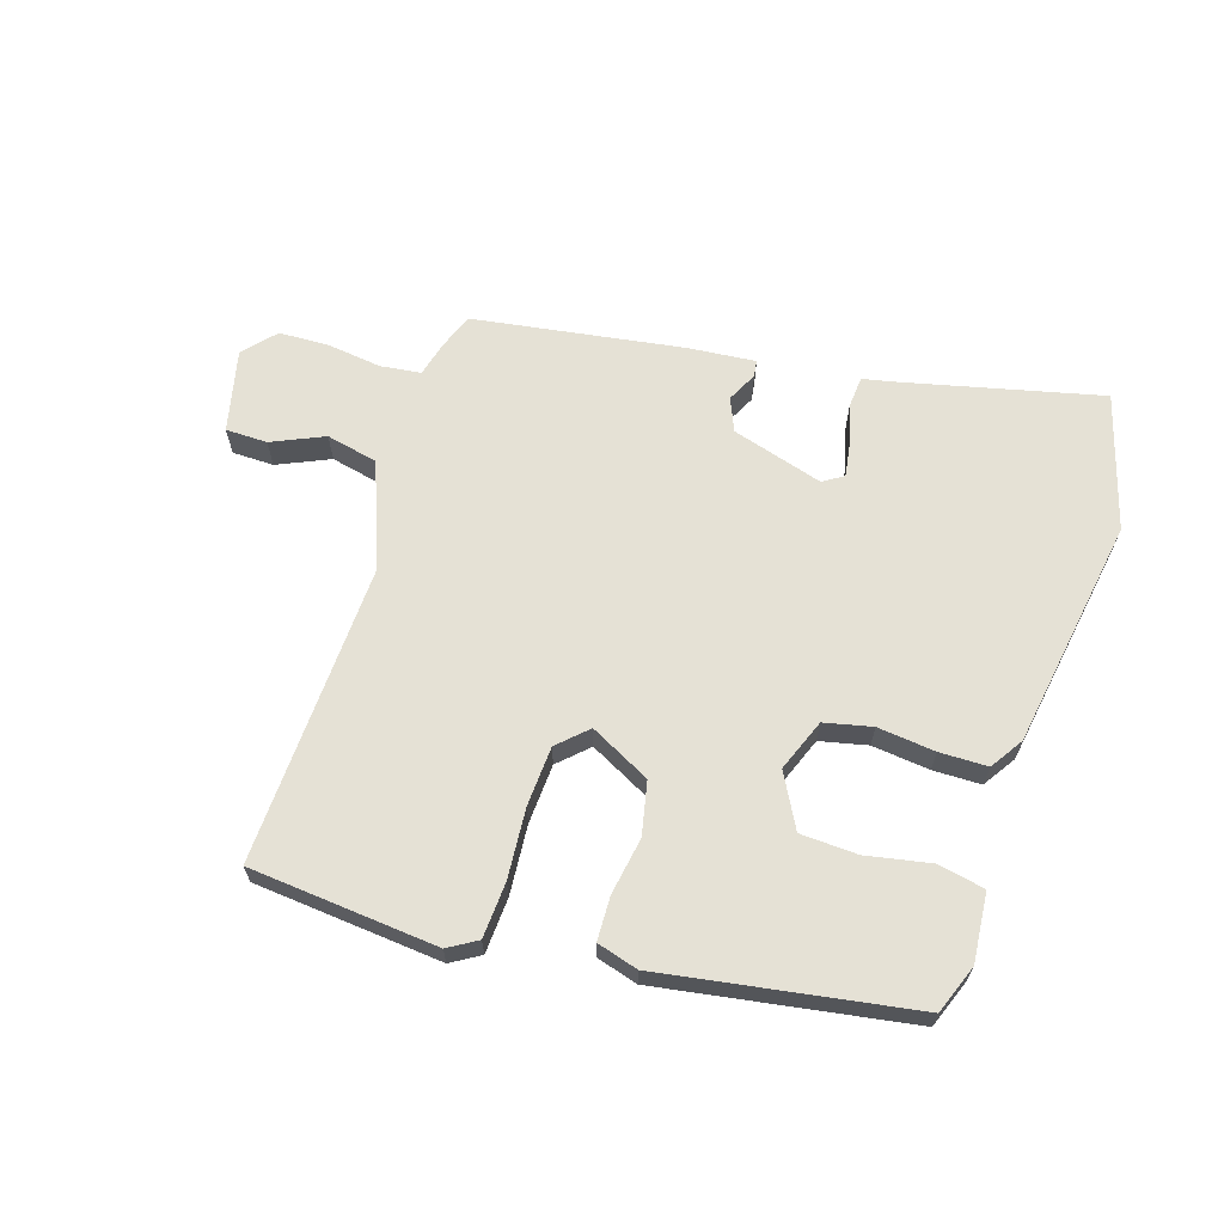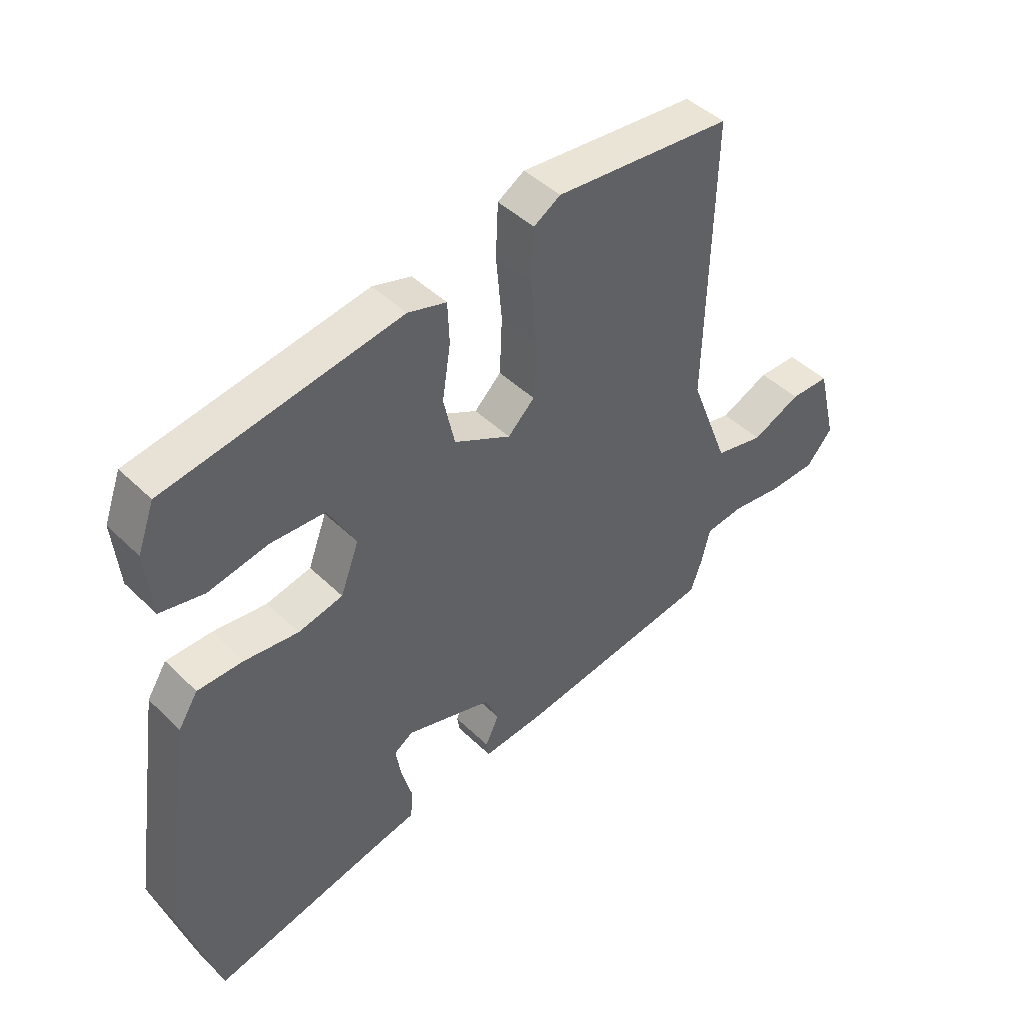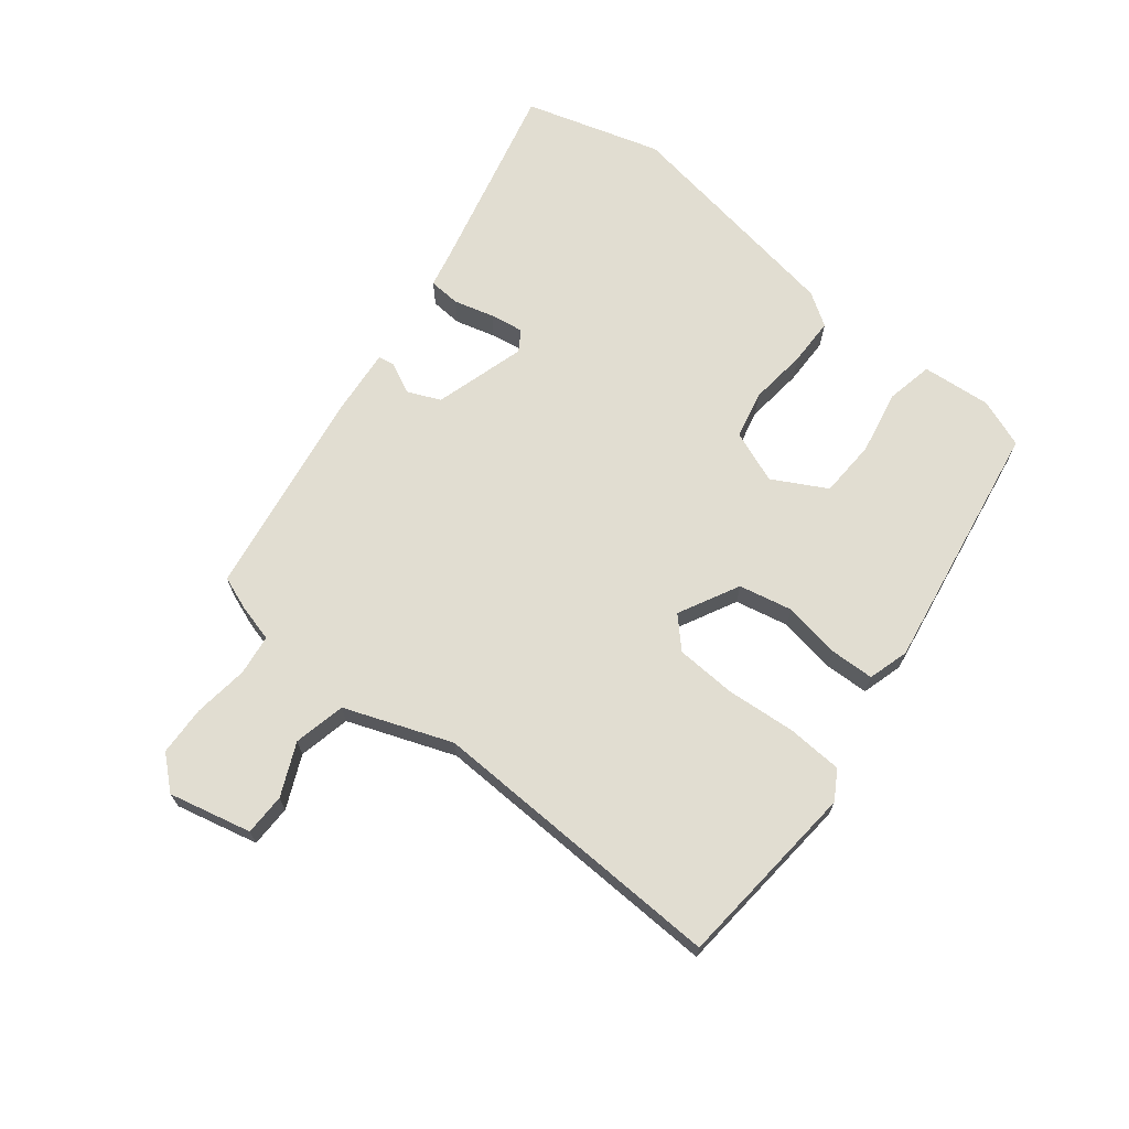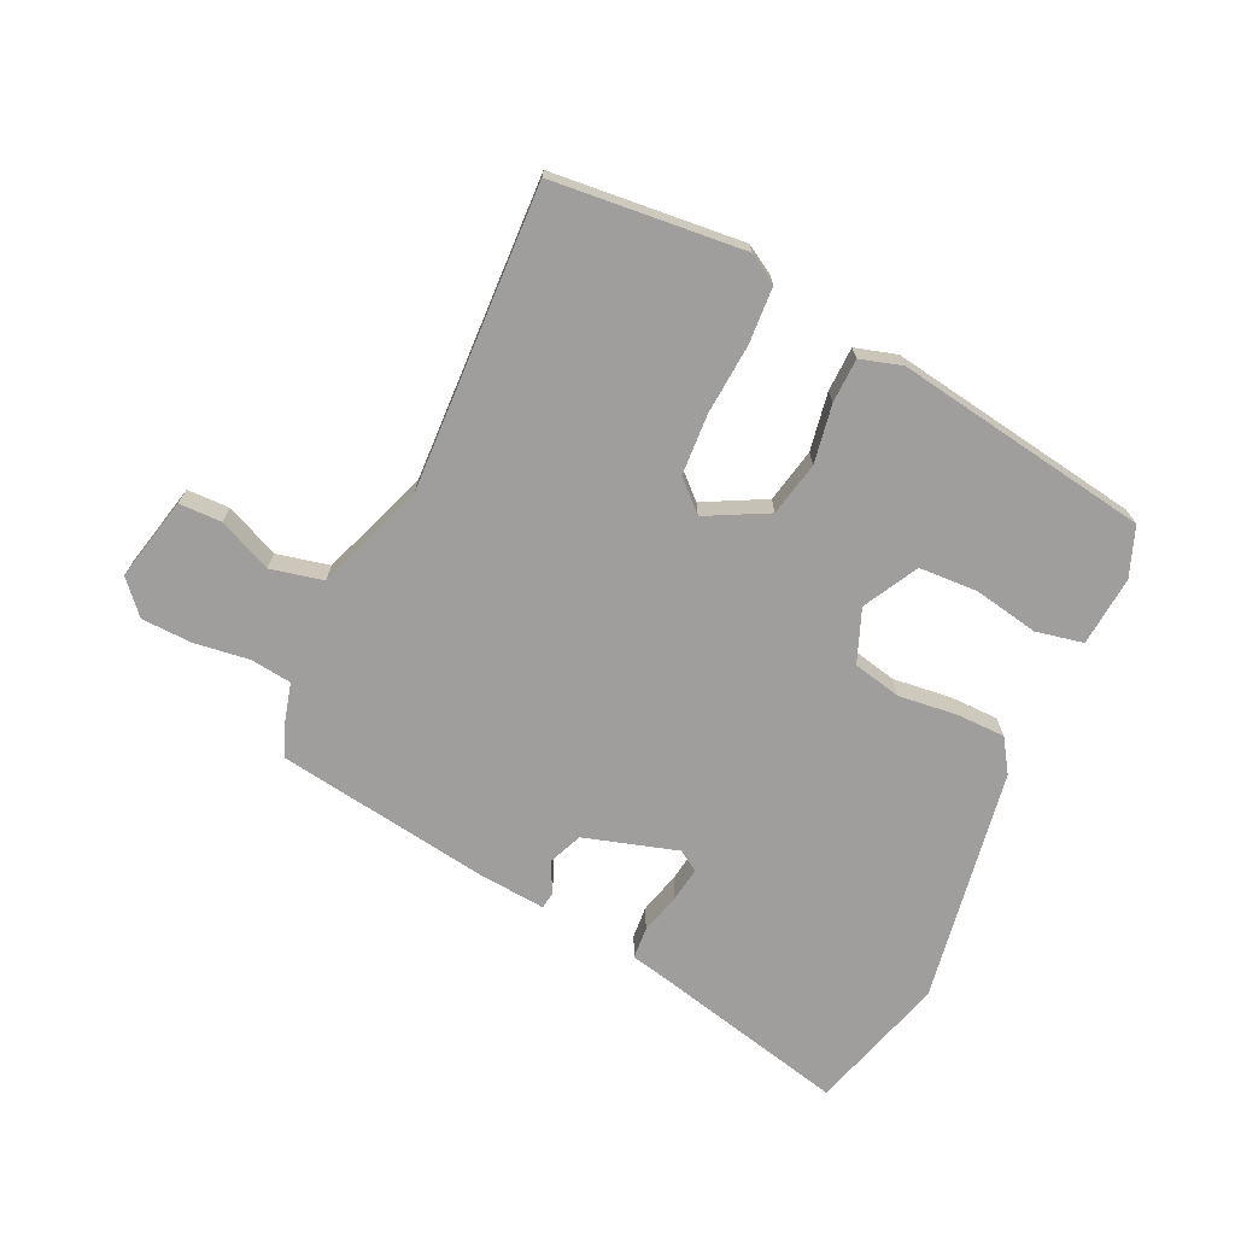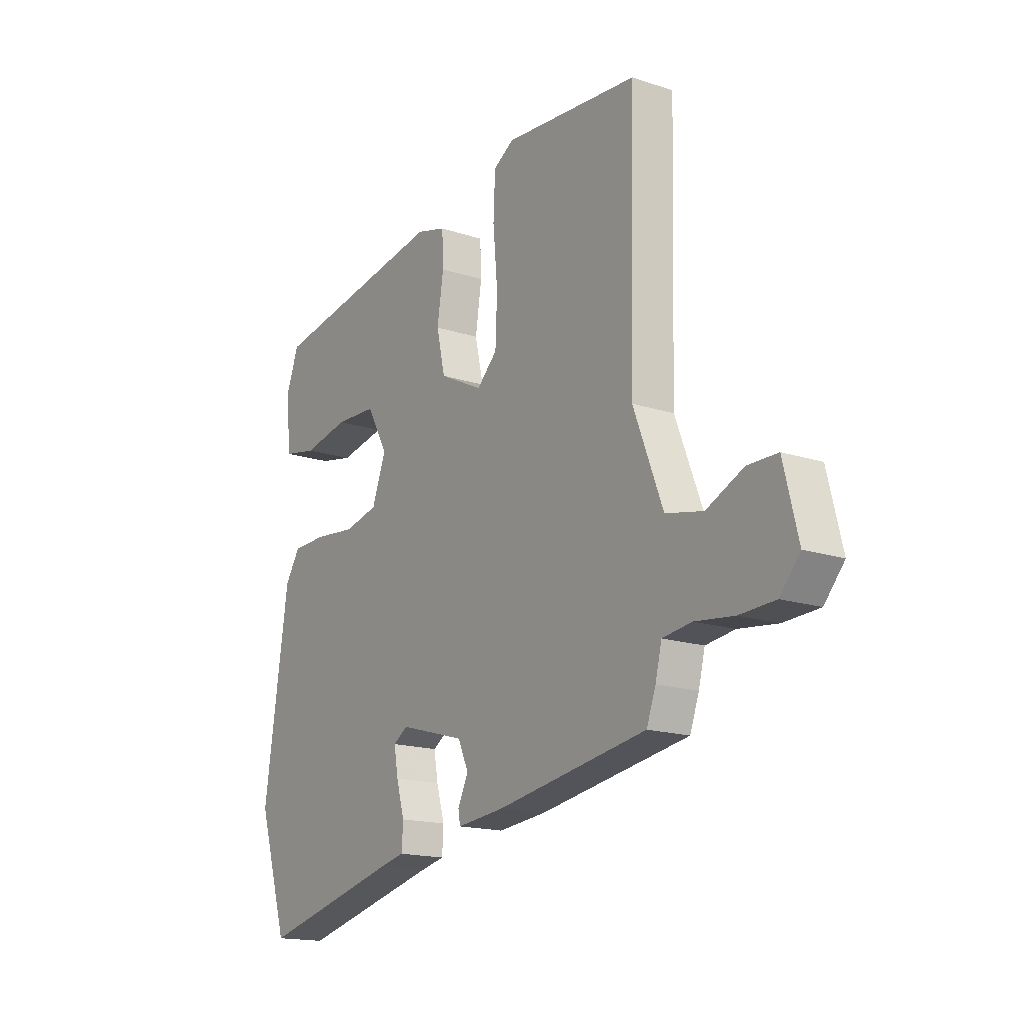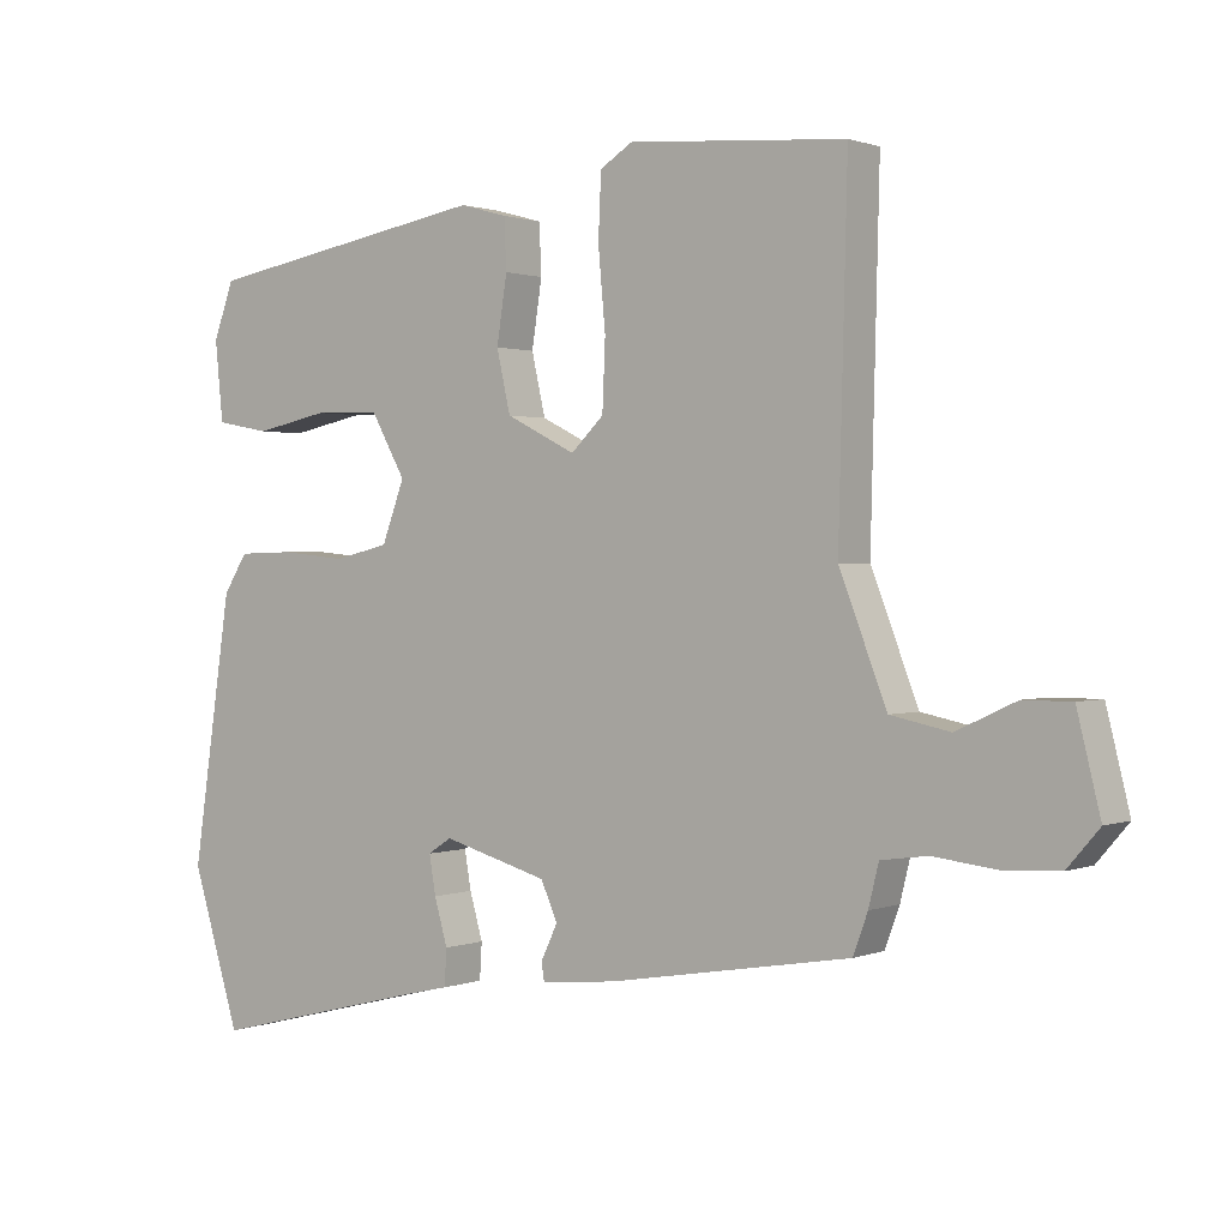
<metadata>
{"format":"obj","ext":"obj","renderer":"f3d","projection":"perspective","resolution":1024,"background":"white","views":[{"elev":65.0,"azim":18.5,"up":"+Y"},{"elev":44.2,"azim":138.5,"up":"+Z"},{"elev":68.8,"azim":-50.9,"up":"+Y"},{"elev":-70.9,"azim":-24.1,"up":"+Y"},{"elev":-16.5,"azim":-124.0,"up":"+Z"},{"elev":1.1,"azim":-143.8,"up":"+Z"}]}
</metadata>
<code>
v -0.479 0.07 0.493
v -0.181 0.07 0.516
v -0.136 0.07 0.488
v -0.132 0.07 0.4
v -0.142 0.07 0.29
v -0.138 0.07 0.195
v -0.093 0.07 0.151
v 0.003 0.07 0.199
v 0.022 0.07 0.283
v 0.008 0.07 0.374
v 0.011 0.07 0.443
v 0.076 0.07 0.461
v 0.471 0.07 0.391
v 0.499 0.07 0.314
v 0.488 0.07 0.205
v 0.414 0.07 0.191
v 0.313 0.07 0.212
v 0.222 0.07 0.209
v 0.175 0.07 0.125
v 0.206 0.07 0.042
v 0.281 0.07 0.024
v 0.372 0.07 0.033
v 0.448 0.07 0.031
v 0.481 0.07 -0.021
v 0.535 0.07 -0.387
v 0.469 0.07 -0.601
v 0.164 0.07 -0.524
v 0.107 0.07 -0.511
v 0.104 0.07 -0.461
v 0.122 0.07 -0.398
v 0.131 0.07 -0.345
v 0.099 0.07 -0.324
v -0.046 0.07 -0.365
v -0.069 0.07 -0.417
v -0.046 0.07 -0.465
v -0.05 0.07 -0.491
v -0.155 0.07 -0.48
v -0.487 0.07 -0.424
v -0.507 0.07 -0.369
v -0.521 0.07 -0.312
v -0.585 0.07 -0.303
v -0.671 0.07 -0.313
v -0.75 0.07 -0.309
v -0.794 0.07 -0.258
v -0.762 0.07 -0.128
v -0.696 0.07 -0.128
v -0.614 0.07 -0.166
v -0.532 0.07 -0.149
v -0.467 0.07 0.019
v -0.479 0 0.493
v -0.181 0 0.516
v -0.136 0 0.488
v -0.132 0 0.4
v -0.142 0 0.29
v -0.138 0 0.195
v -0.093 0 0.151
v 0.003 0 0.199
v 0.022 0 0.283
v 0.008 0 0.374
v 0.011 0 0.443
v 0.076 0 0.461
v 0.471 0 0.391
v 0.499 0 0.314
v 0.488 0 0.205
v 0.414 0 0.191
v 0.313 0 0.212
v 0.222 0 0.209
v 0.175 0 0.125
v 0.206 0 0.042
v 0.281 0 0.024
v 0.372 0 0.033
v 0.448 0 0.031
v 0.481 0 -0.021
v 0.535 0 -0.387
v 0.469 0 -0.601
v 0.164 0 -0.524
v 0.107 0 -0.511
v 0.104 0 -0.461
v 0.122 0 -0.398
v 0.131 0 -0.345
v 0.099 0 -0.324
v -0.046 0 -0.365
v -0.069 0 -0.417
v -0.046 0 -0.465
v -0.05 0 -0.491
v -0.155 0 -0.48
v -0.487 0 -0.424
v -0.507 0 -0.369
v -0.521 0 -0.312
v -0.585 0 -0.303
v -0.671 0 -0.313
v -0.75 0 -0.309
v -0.794 0 -0.258
v -0.762 0 -0.128
v -0.696 0 -0.128
v -0.614 0 -0.166
v -0.532 0 -0.149
v -0.467 0 0.019
f 44 45 46 47
f 44 47 48
f 41 42 43 44
f 40 41 44 48
f 39 40 48 49
f 37 38 39 49
f 34 35 36 37
f 33 34 37 49
f 27 28 29 30
f 27 30 31
f 26 27 31
f 25 26 31
f 24 25 31 32
f 21 22 23 24
f 14 15 16 17
f 14 17 18
f 13 14 18
f 12 13 18
f 9 10 11 12
f 8 9 12 18
f 7 8 18 19
f 2 3 4 5
f 2 5 6
f 1 2 6
f 49 1 6 7
f 21 24 32 33
f 20 21 33 49
f 7 19 20 49
f 96 95 94 93
f 97 96 93
f 93 92 91 90
f 97 93 90 89
f 98 97 89 88
f 98 88 87 86
f 86 85 84 83
f 98 86 83 82
f 79 78 77 76
f 80 79 76
f 80 76 75
f 80 75 74
f 81 80 74 73
f 73 72 71 70
f 66 65 64 63
f 67 66 63
f 67 63 62
f 67 62 61
f 61 60 59 58
f 67 61 58 57
f 68 67 57 56
f 54 53 52 51
f 55 54 51
f 55 51 50
f 56 55 50 98
f 82 81 73 70
f 98 82 70 69
f 98 69 68 56
f 1 50 51 2
f 2 51 52 3
f 3 52 53 4
f 4 53 54 5
f 5 54 55 6
f 6 55 56 7
f 7 56 57 8
f 8 57 58 9
f 9 58 59 10
f 10 59 60 11
f 11 60 61 12
f 12 61 62 13
f 13 62 63 14
f 14 63 64 15
f 15 64 65 16
f 16 65 66 17
f 17 66 67 18
f 18 67 68 19
f 19 68 69 20
f 20 69 70 21
f 21 70 71 22
f 22 71 72 23
f 23 72 73 24
f 24 73 74 25
f 25 74 75 26
f 26 75 76 27
f 27 76 77 28
f 28 77 78 29
f 29 78 79 30
f 30 79 80 31
f 31 80 81 32
f 32 81 82 33
f 33 82 83 34
f 34 83 84 35
f 35 84 85 36
f 36 85 86 37
f 37 86 87 38
f 38 87 88 39
f 39 88 89 40
f 40 89 90 41
f 41 90 91 42
f 42 91 92 43
f 43 92 93 44
f 44 93 94 45
f 45 94 95 46
f 46 95 96 47
f 47 96 97 48
f 48 97 98 49
f 49 98 50 1

</code>
